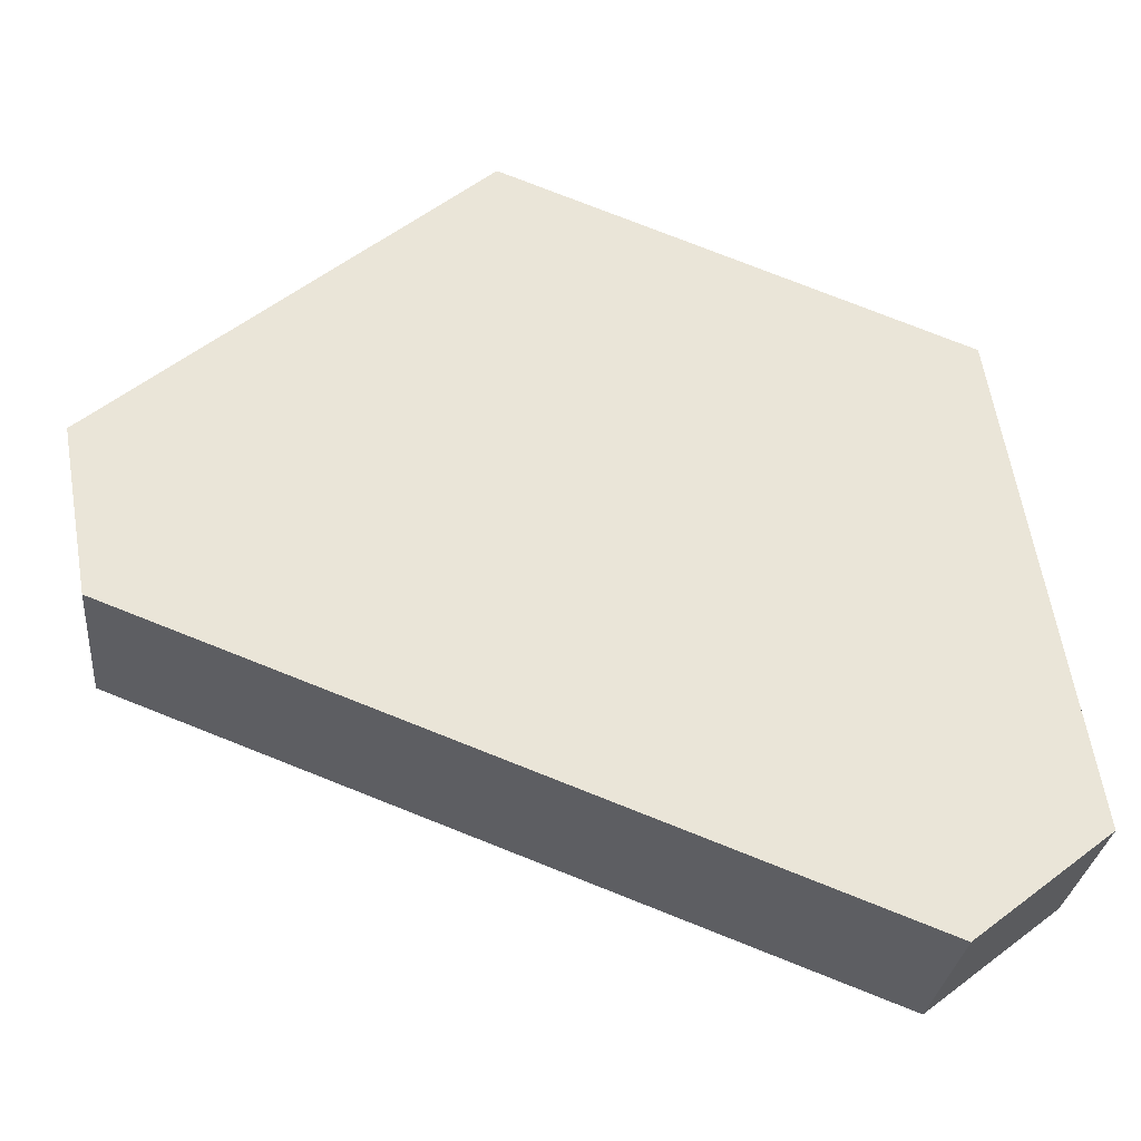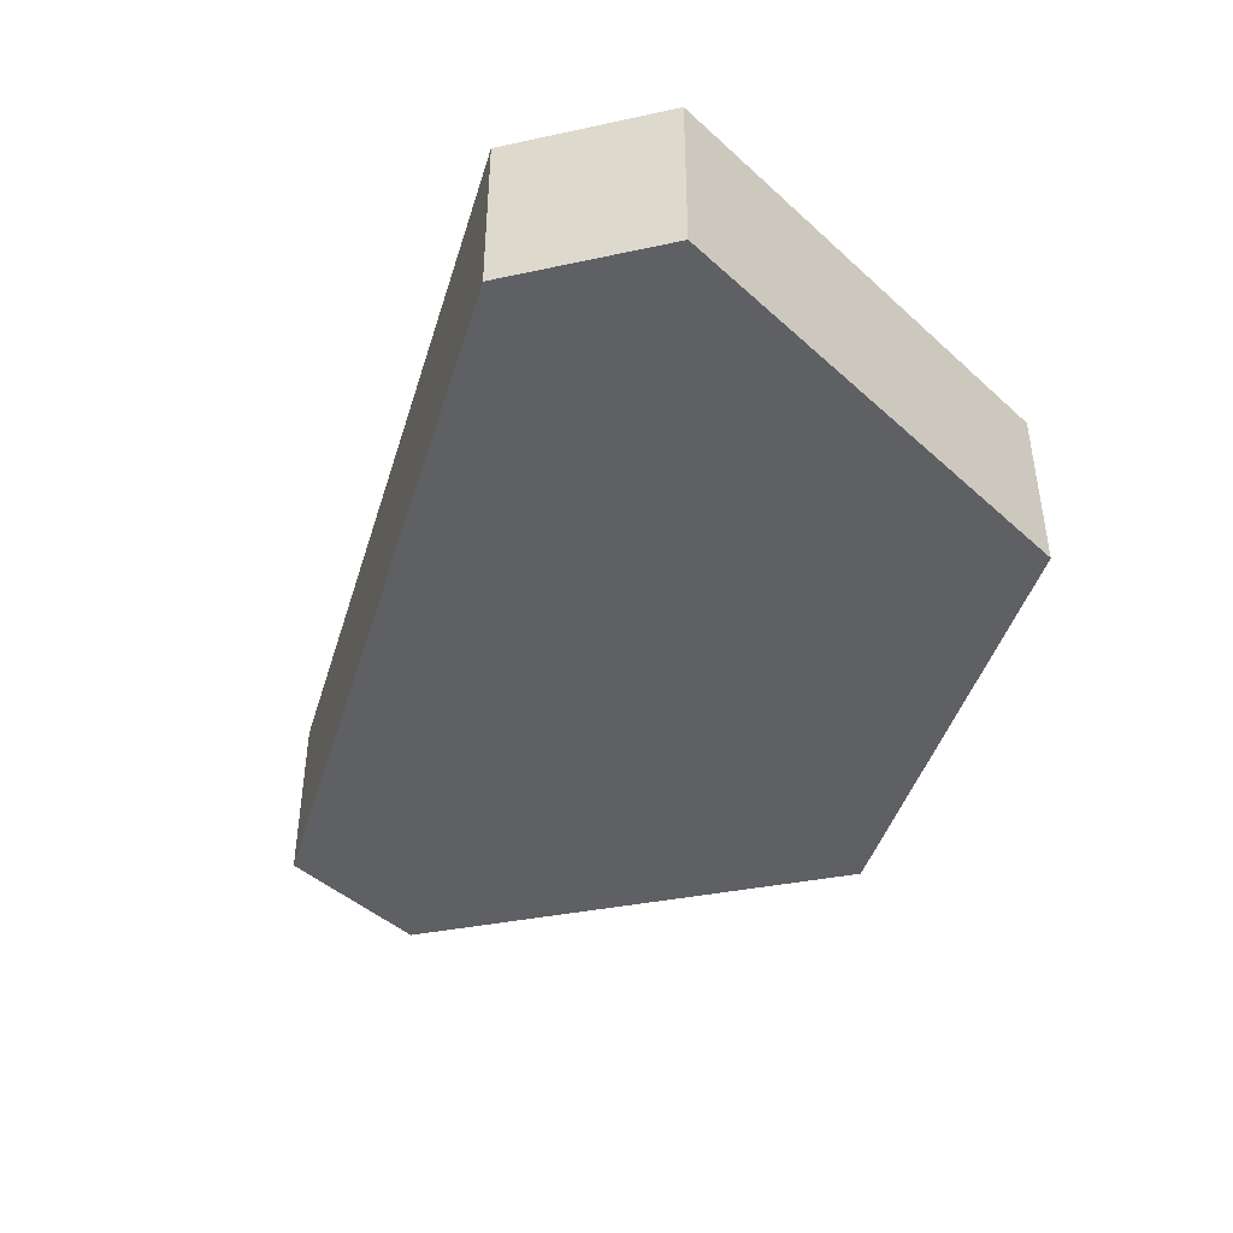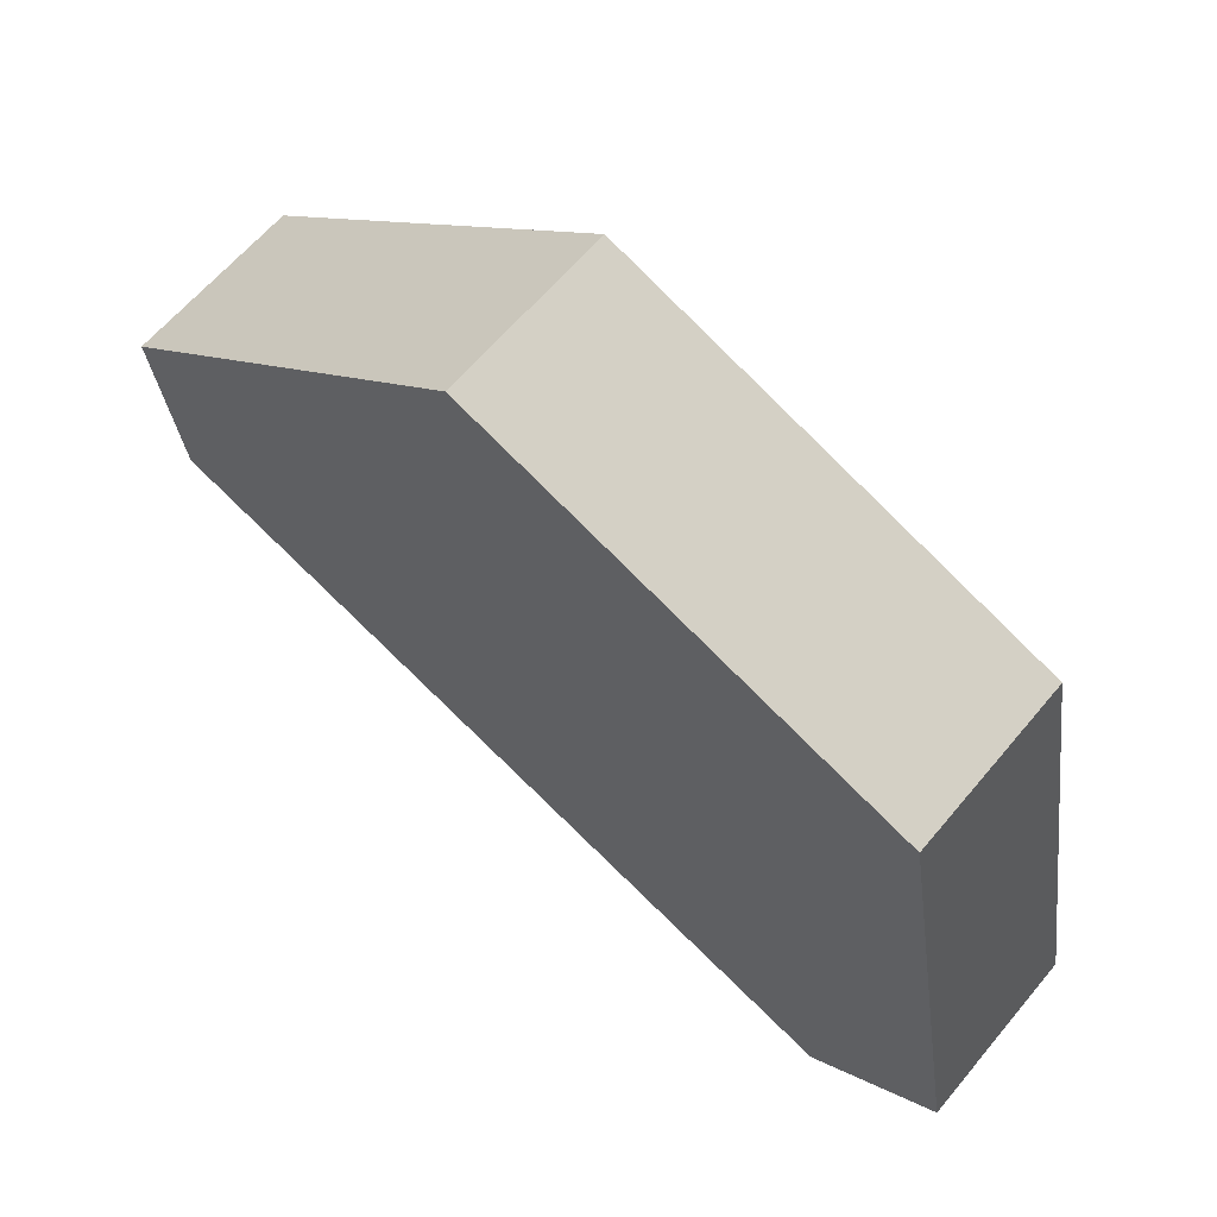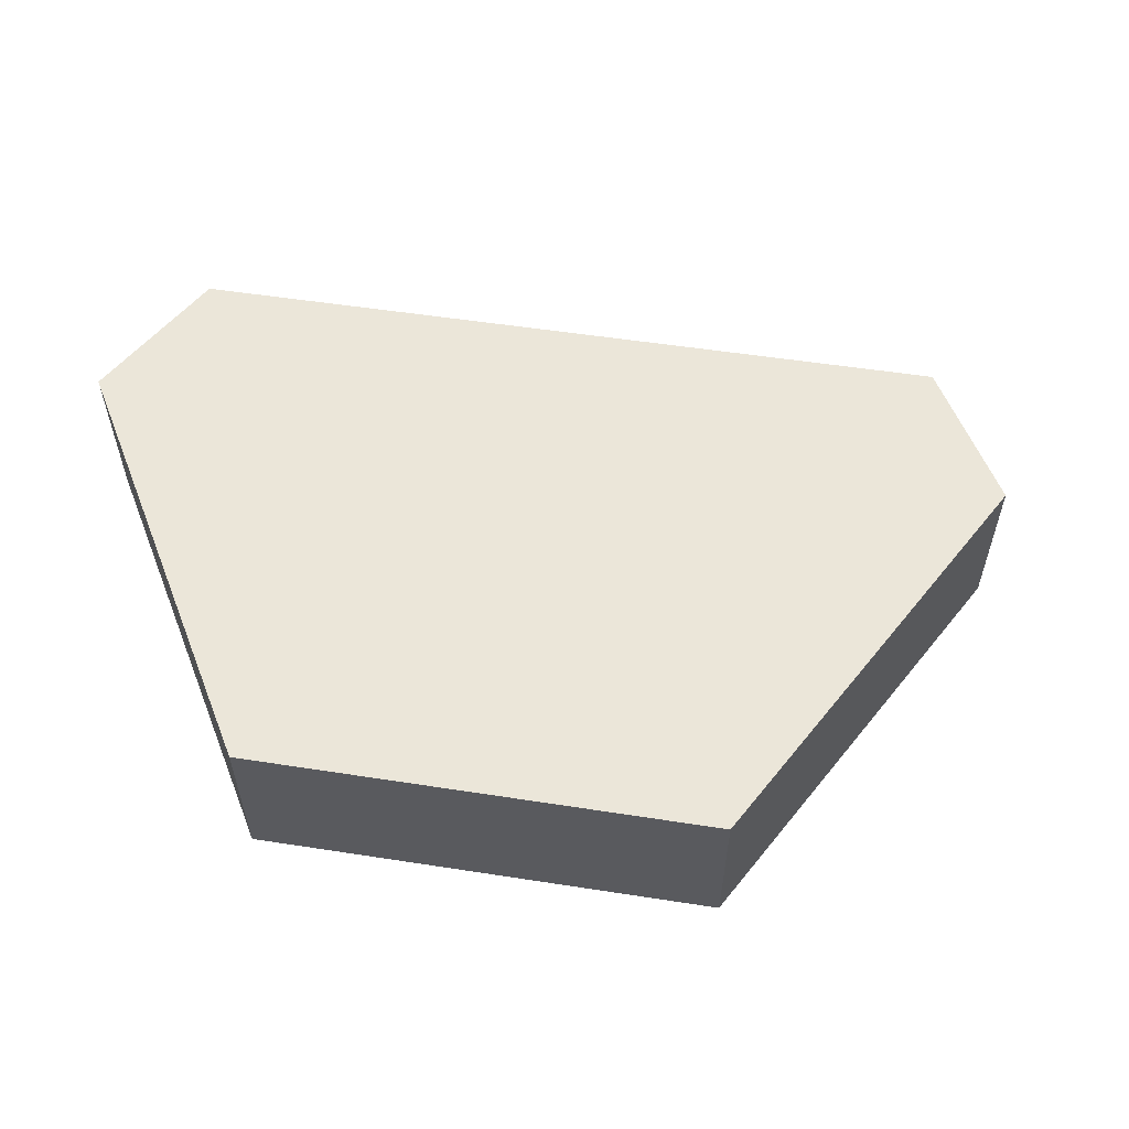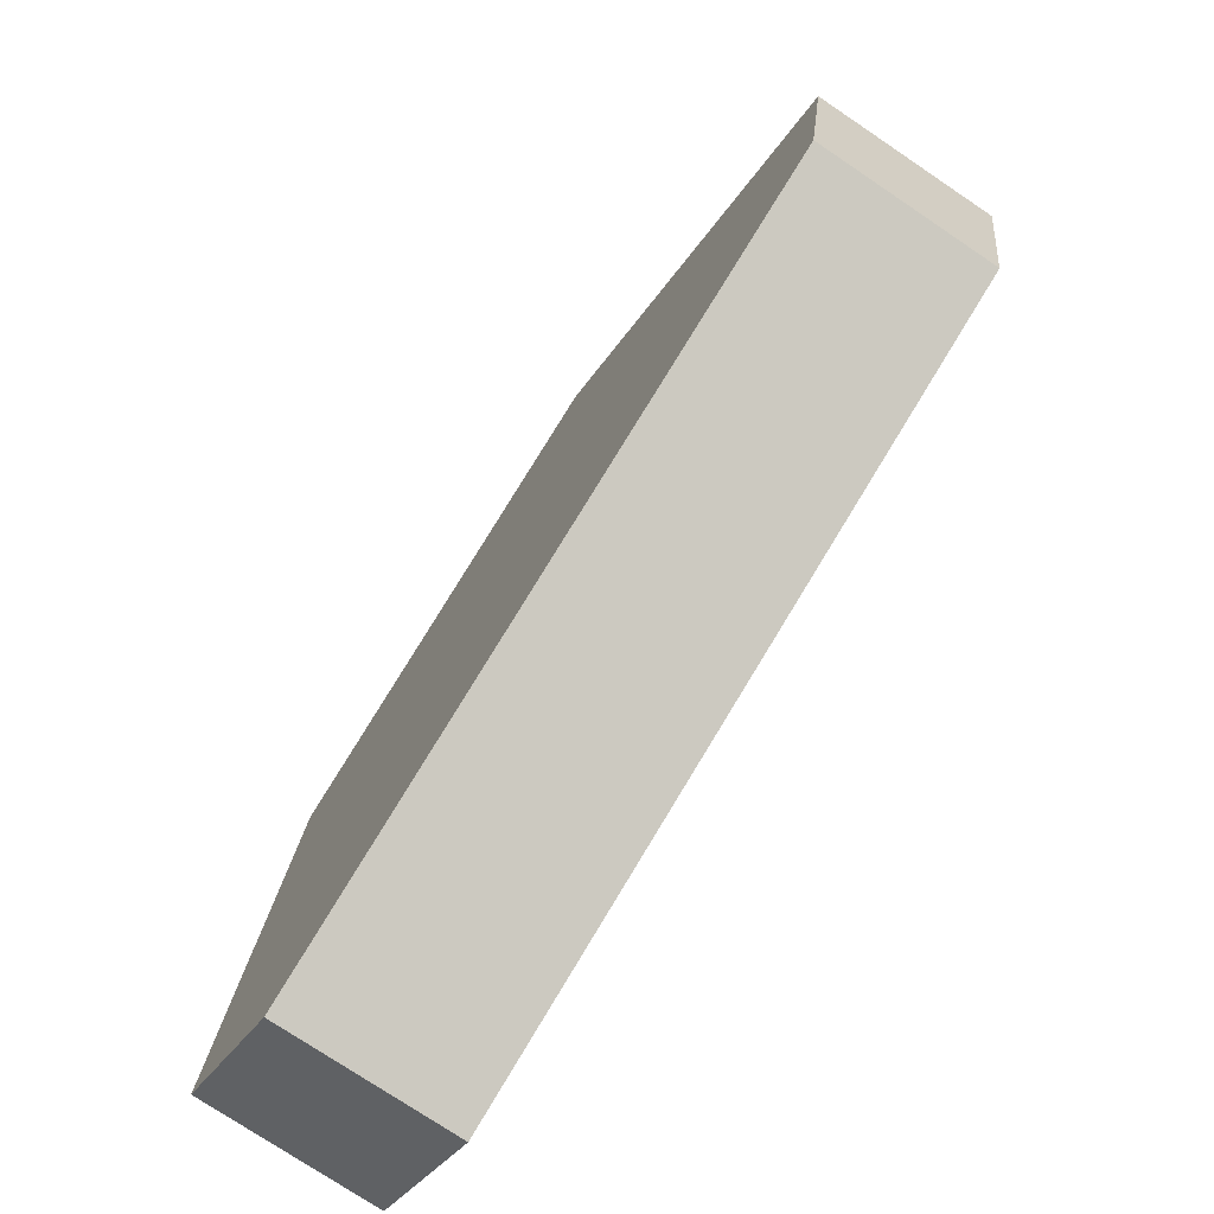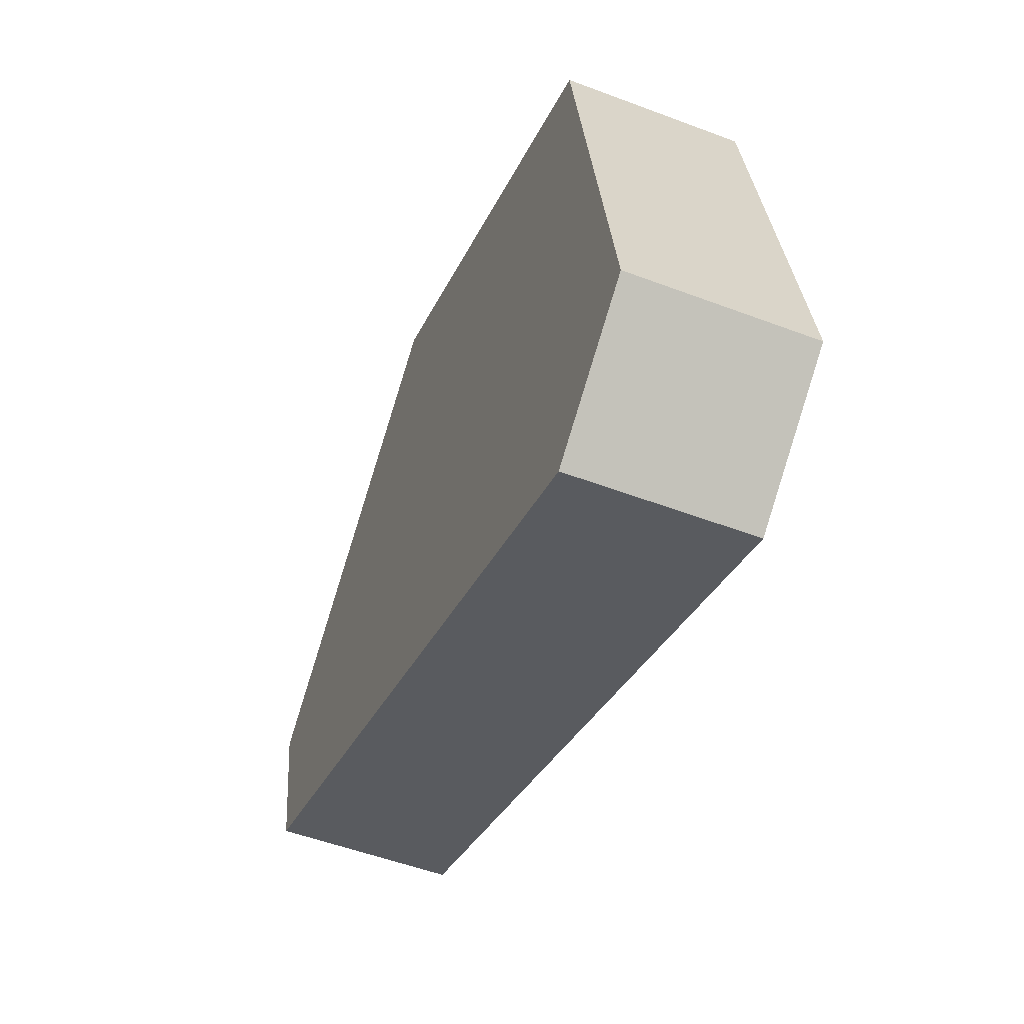
<metadata>
{"format":"obj","ext":"obj","renderer":"f3d","projection":"perspective","resolution":1024,"background":"white","views":[{"elev":-28.9,"azim":174.4,"up":"+Z"},{"elev":-43.4,"azim":-127.4,"up":"+Y"},{"elev":62.7,"azim":-140.2,"up":"+Z"},{"elev":57.2,"azim":-12.0,"up":"+Y"},{"elev":-75.6,"azim":56.1,"up":"+Z"},{"elev":-52.6,"azim":-112.1,"up":"+Z"}]}
</metadata>
<code>
v  0 6.63 4.06e-16
v  32.26 6.63 6.61
v  4.864 6.63 -3.835
v  2.952 6.63 17.66
v  33.29 6.63 12.64
v  19.55 6.63 24.07
v  4.864 2.348e-16 -3.835
v  0 0 0
v  2.952 -1.081e-15 17.66
v  19.55 -1.474e-15 24.07
v  33.29 -7.743e-16 12.64
v  32.26 -4.047e-16 6.61
g defaultobject
f 1 2 3
f 2 1 4
f 2 4 5
f 5 4 6
f 7 1 3
f 1 7 8
f 8 4 1
f 4 8 9
f 9 6 4
f 6 9 10
f 10 5 6
f 5 10 11
f 11 2 5
f 2 11 12
f 12 3 2
f 3 12 7
f 7 9 8
f 9 7 12
f 9 12 10
f 10 12 11

</code>
